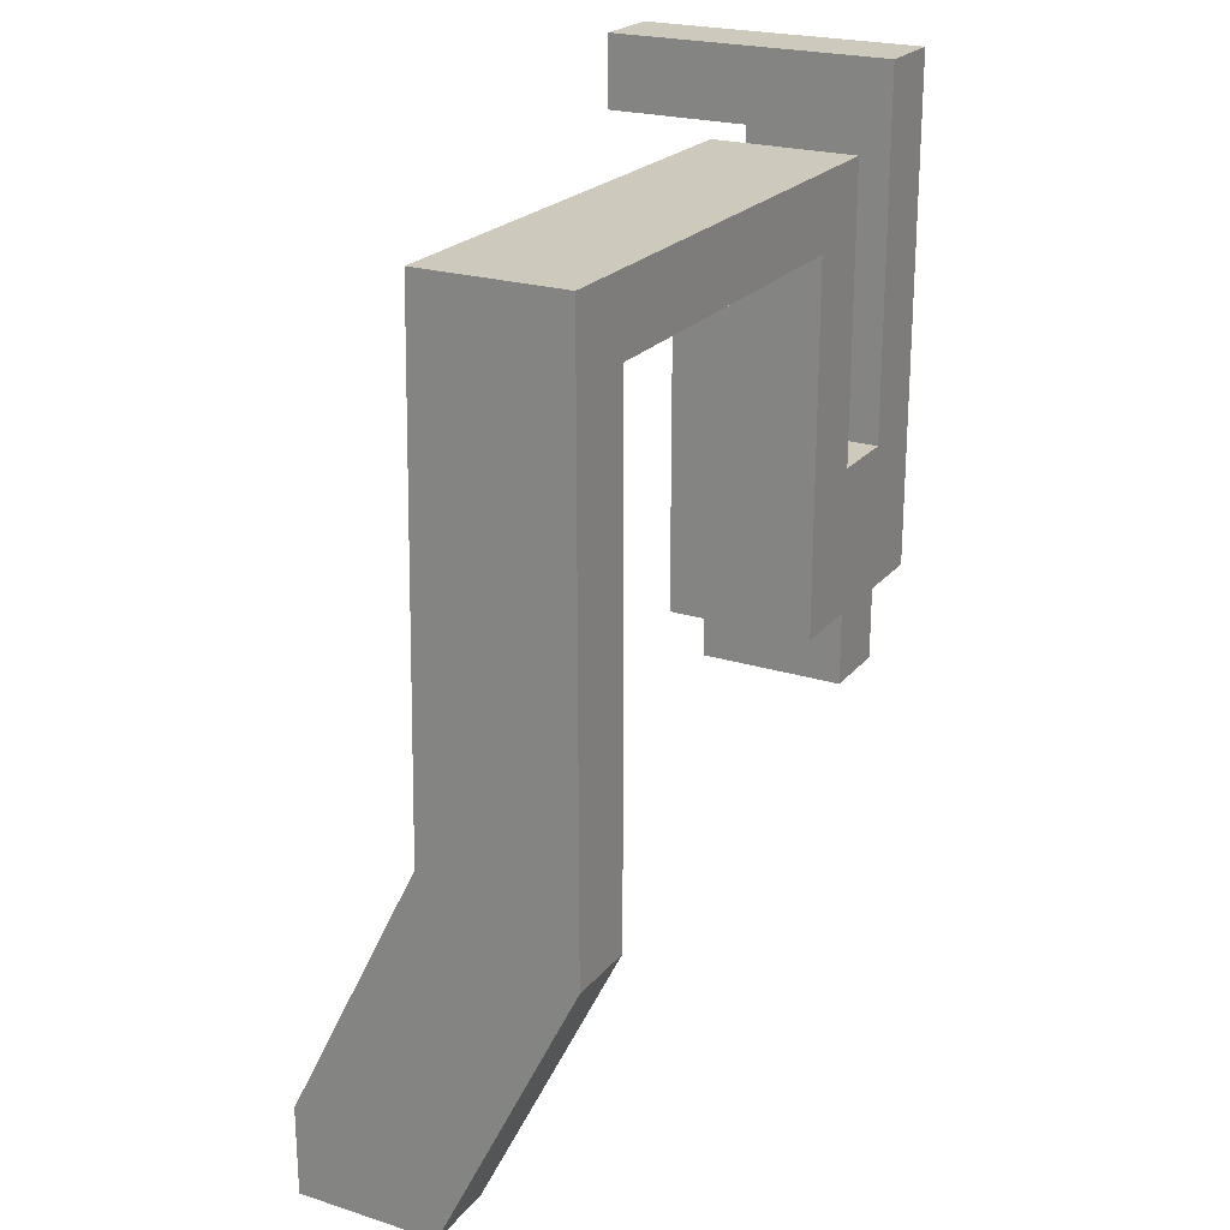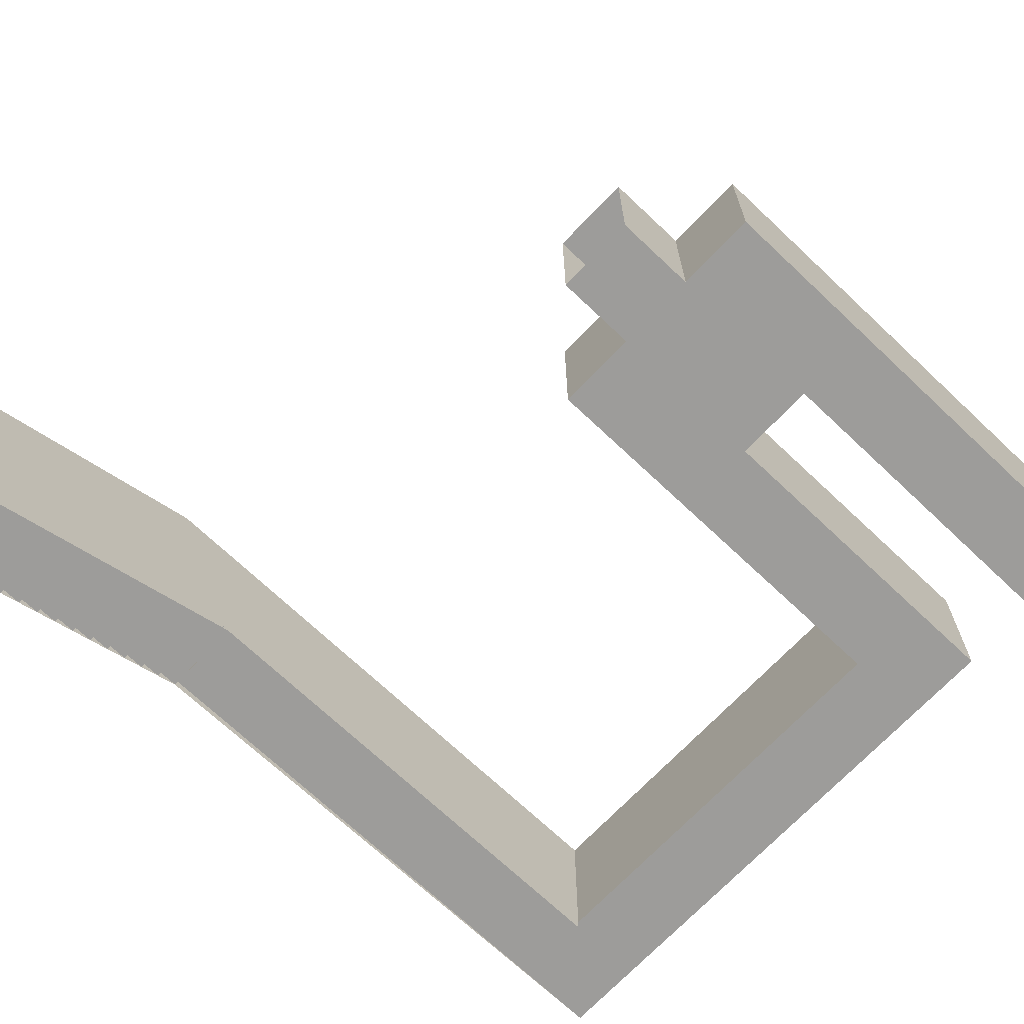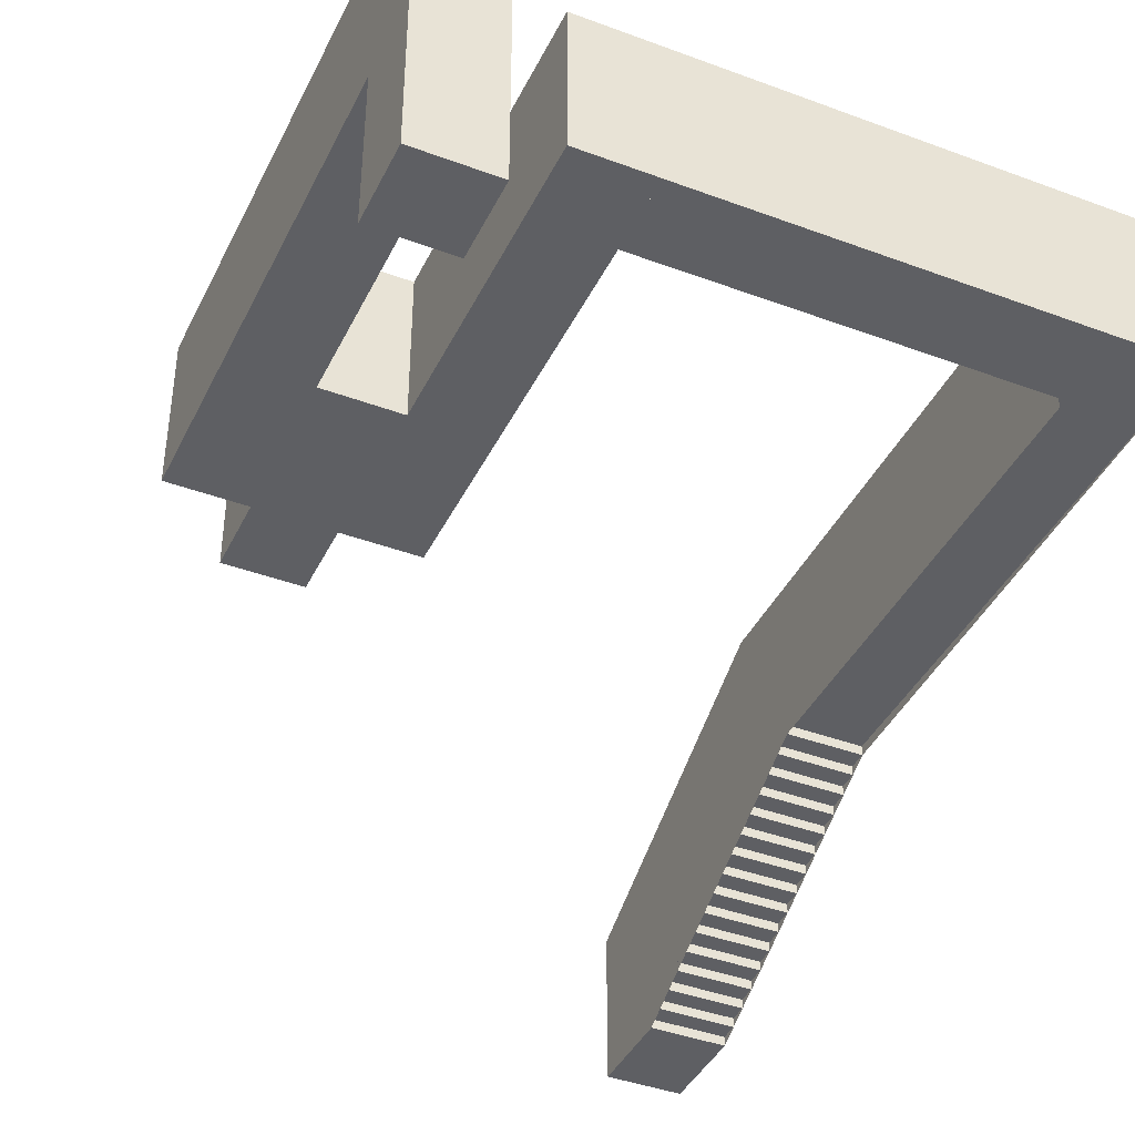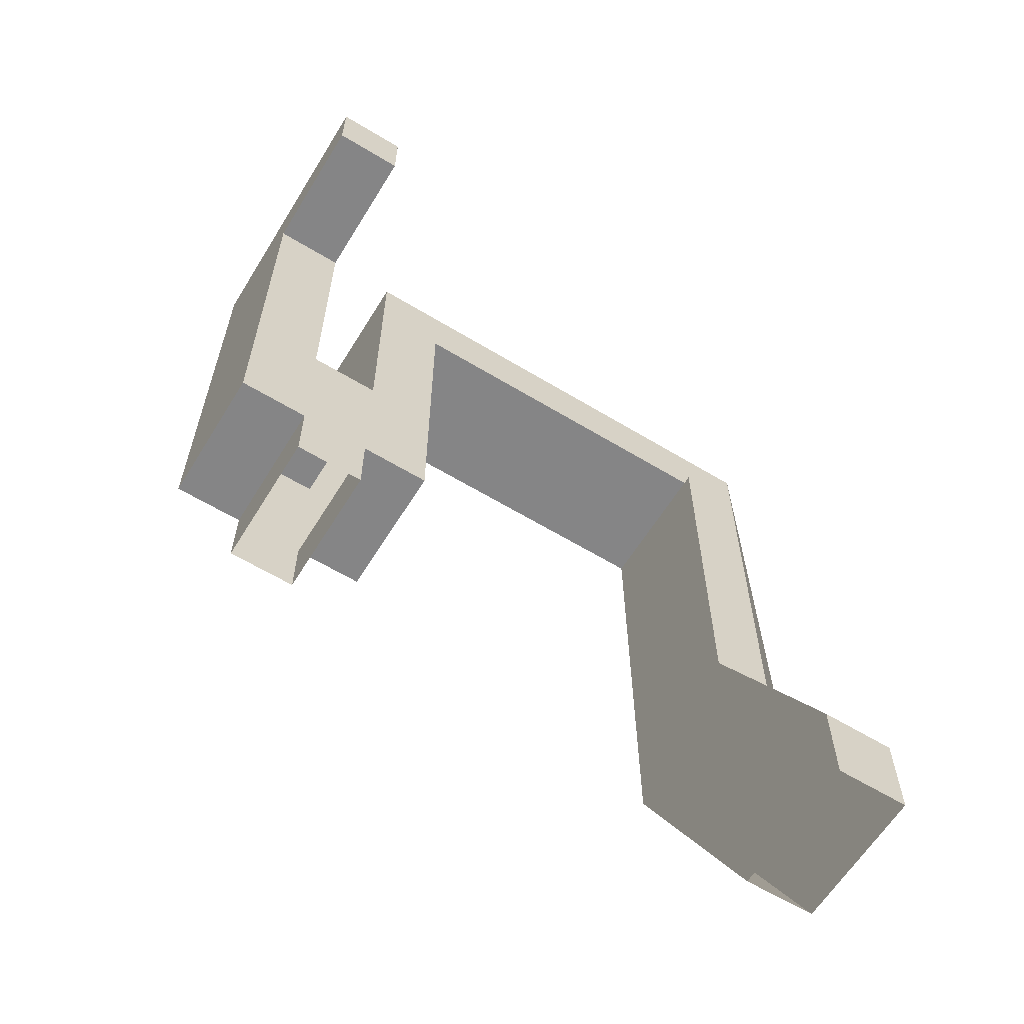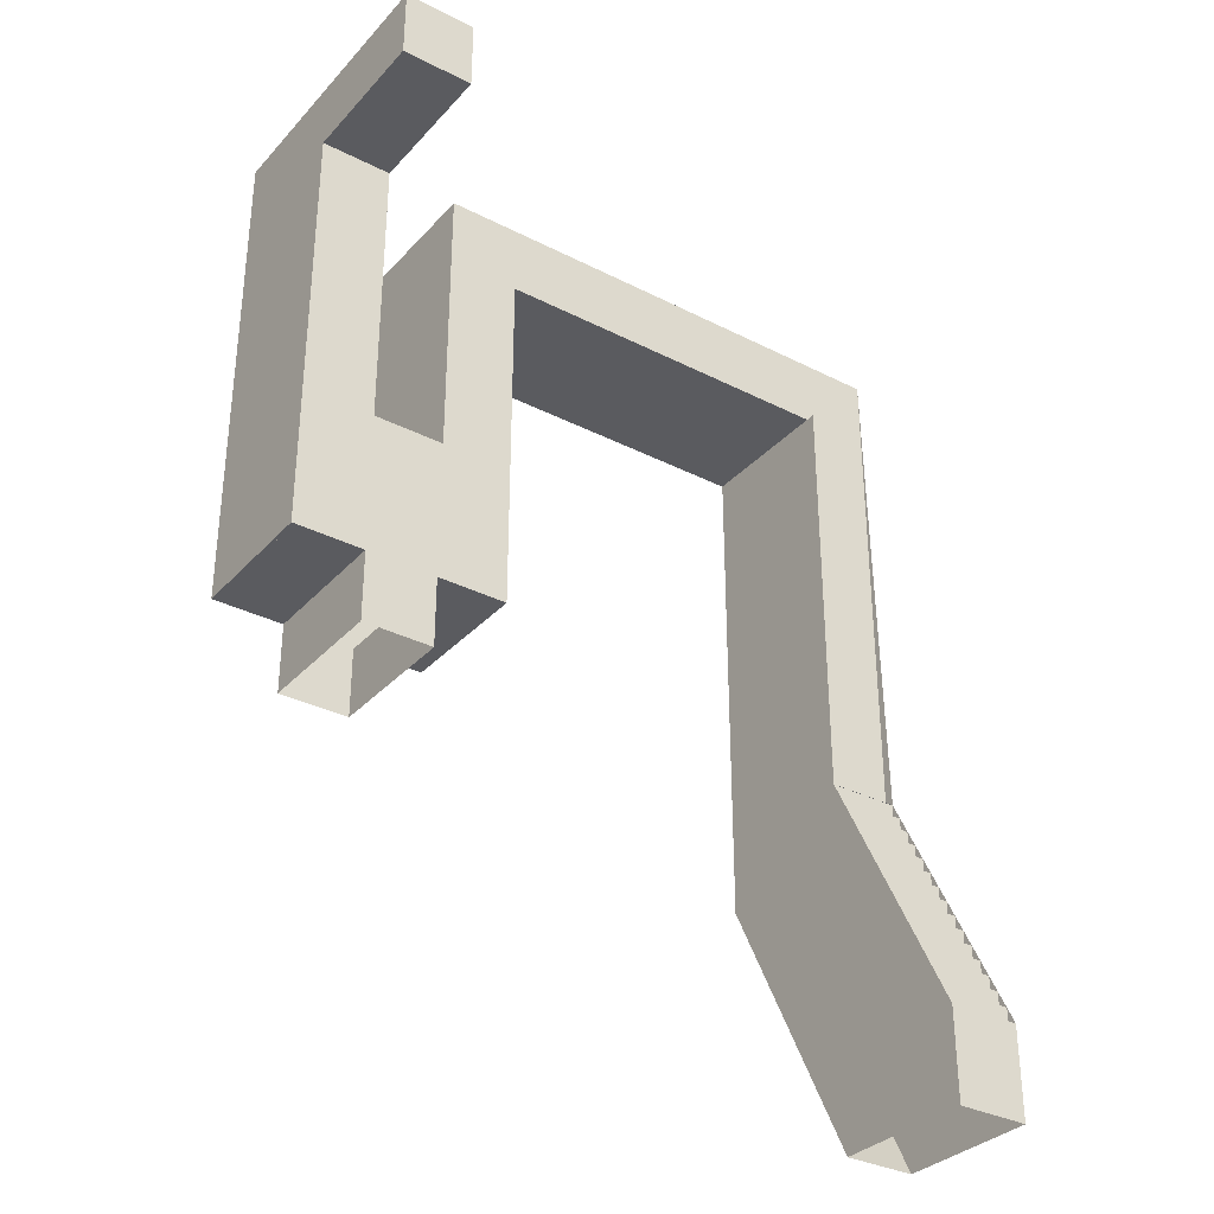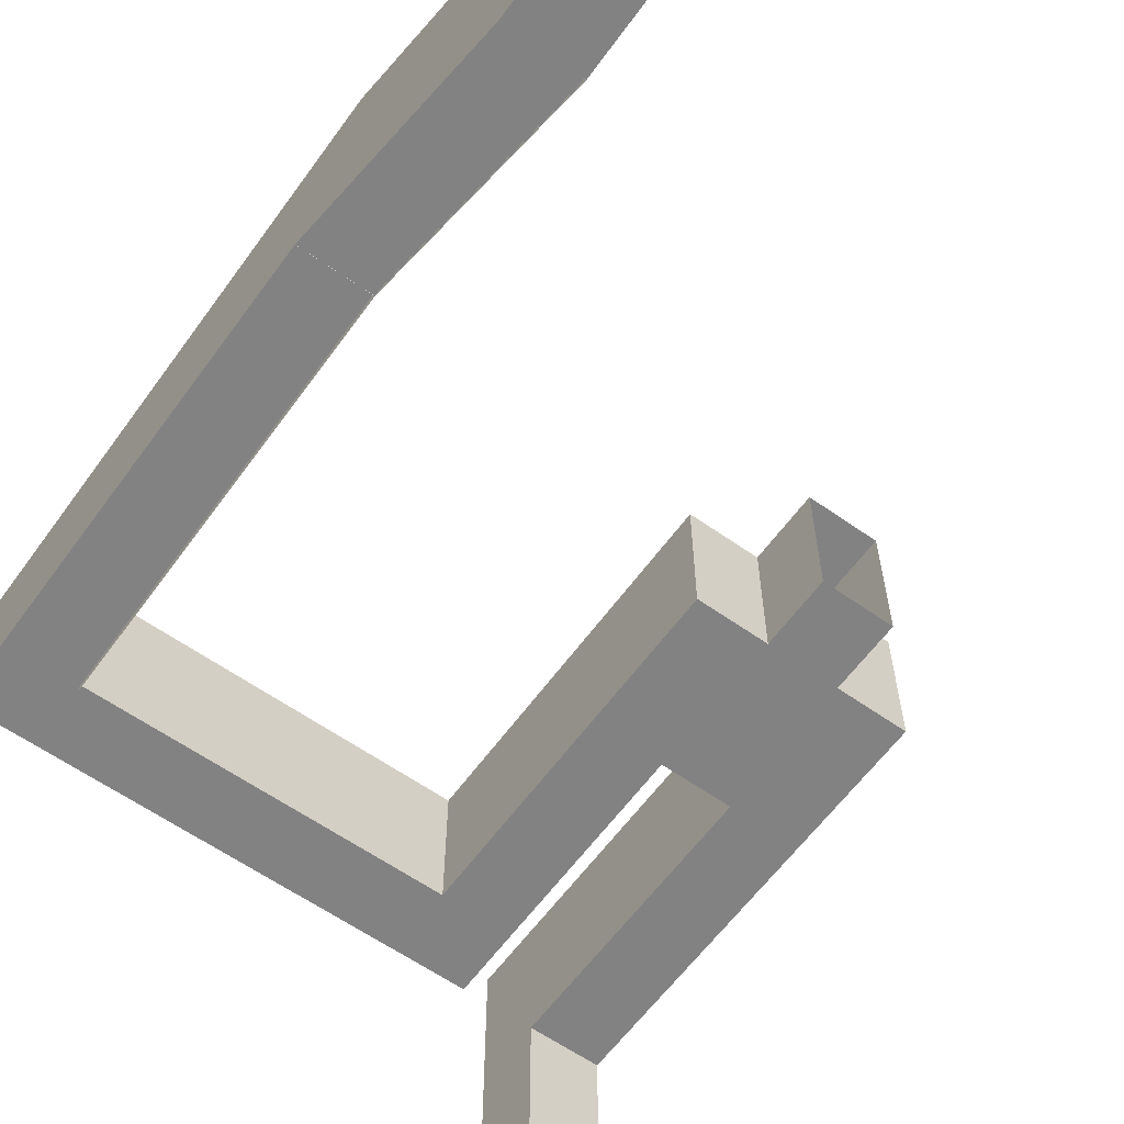
<metadata>
{"format":"obj","ext":"obj","renderer":"f3d","projection":"perspective","resolution":1024,"background":"white","views":[{"elev":22.6,"azim":118.5,"up":"+Z"},{"elev":-70.0,"azim":-133.5,"up":"+Y"},{"elev":-41.0,"azim":-24.4,"up":"+Y"},{"elev":-61.9,"azim":-31.6,"up":"+Z"},{"elev":-33.0,"azim":-35.1,"up":"+Z"},{"elev":-60.8,"azim":144.2,"up":"+Y"}]}
</metadata>
<code>
v  196 0 4
v  196 0 -9.925e-06
v  196 -200 -9.925e-06
v  196 -200 4
v  200 0 4
v  200 -200 4
v  800 0 -200
v  700 0 -200
v  700 -200 -600
v  800 -200 -600
v  800 -312.5 -300
v  700 -312.5 -300
v  700 -300 -300
v  800 -300 -300
v  700 -300 -275
v  800 -300 -275
v  800 -325 -325
v  700 -325 -325
v  700 -312.5 -325
v  800 -312.5 -325
v  800 -362.5 -400
v  700 -362.5 -400
v  700 -350 -400
v  800 -350 -400
v  700 -350 -375
v  800 -350 -375
v  800 -375 -425
v  700 -375 -425
v  700 -362.5 -425
v  800 -362.5 -425
v  800 -400 -600
v  700 -400 -600
v  700 -400 -475
v  800 -400 -475
v  800 -250 -175
v  700 -250 -175
v  700 -237.5 -175
v  800 -237.5 -175
v  700 -237.5 -150
v  800 -237.5 -150
v  200 -200 0
v  -100 -200 0
v  -100 -200 200
v  200 -200 200
v  200 -200 200
v  100 -200 200
v  100 -200 600
v  200 -200 600
v  800 -387.5 -450
v  700 -387.5 -450
v  700 -375 -450
v  800 -375 -450
v  700 -387.5 -475
v  800 -387.5 -475
v  700 -225 -150
v  800 -225 -150
v  700 -225 -125
v  800 -225 -125
v  800 -275 -225
v  700 -275 -225
v  700 -262.5 -225
v  800 -262.5 -225
v  700 -262.5 -200
v  800 -262.5 -200
v  700 -200 500
v  200 -200 500
v  200 -200 600
v  700 -200 600
v  700 -250 -200
v  800 -250 -200
v  700 -212.5 -125
v  800 -212.5 -125
v  700 -212.5 -100
v  800 -212.5 -100
v  700 -287.5 -275
v  800 -287.5 -275
v  700 -287.5 -250
v  800 -287.5 -250
v  700 -337.5 -375
v  800 -337.5 -375
v  700 -337.5 -350
v  800 -337.5 -350
v  800 -213 -100
v  700 -213 -100
v  700 -200 -100
v  800 -200 -100
v  700 -200 600
v  800 -200 600
v  100 -7e-05 0
v  0.0009924 -7e-05 0
v  0.0009924 -7e-05 -100
v  100 -7e-05 -100
v  700 -275 -250
v  800 -275 -250
v  700 -325 -350
v  800 -325 -350
v  796 0 596
v  800 0 596
v  800 -200 596
v  796 -200 596
v  796 0 600
v  796 -200 600
v  -3.71e-06 -200 200
v  -100 -200 200
v  -100 -200 600
v  -3.71e-06 -200 600
v  -96 0 4
v  -100 0 4
v  -100 -200 4
v  -96 -200 4
v  -96 0 -2.437e-05
v  -96 -200 -2.437e-05
v  104 0 596
v  104 0 600
v  104 -200 600
v  104 -200 596
v  100 0 596
v  100 -200 596
v  0 -400 600
v  -100 -400 600
v  -100 -400 700
v  0 -400 700
v  100 -200 -100
v  0.001 -200 -100
v  0.001 -200 0
v  100 -200 0
v  700 -7e-05 600
v  200 -7e-05 600
v  200 -7e-05 500
v  700 -7e-05 500
v  200 -7e-05 200
v  -100 -7e-05 200
v  -100 -7e-05 0
v  200 -7e-05 0
v  -1.134e-05 -1.08e-05 700
v  -100 -1.08e-05 700
v  -100 -1.08e-05 200
v  -1.134e-05 -1.08e-05 200
v  800 -9.154e-06 600
v  700 -9.154e-06 600
v  700 -9.154e-06 -200
v  800 -9.154e-06 -200
v  200 0 600
v  100 0 600
v  100 0 200
v  200 0 200
v  100 -200 0
v  200 -200 0
v  200 0 0
v  100 0 0
v  100 -200 -100
v  100 0 -100
v  800 -400 -600
v  800 -200 -600
v  800 -213 -100
v  800 -200 600
v  800 0 600
v  800 0 -200
v  -100 -200 0
v  0 -200 0
v  0 0 0
v  -100 0 0
v  0 -200 -100
v  0 0 -100
v  700 -200 -600
v  700 -400 -600
v  800 -213 -100
v  800 0 -200
v  700 0 -200
v  700 -213 -100
v  -100 -400 600
v  -3.71e-06 -400 600
v  200 -200 500
v  700 -200 500
v  700 0 500
v  200 0 500
v  200 -200 0
v  200 -200 500
v  200 0 500
v  200 0 0
v  -100 -200 600
v  -100 0 600
v  100 -200 200
v  0 -200 200
v  0 0 200
v  100 0 200
v  100 -200 600
v  100 0 600
v  0 -200 600
v  0 0 600
v  -100 -400 700
v  -100 -400 600
v  -100 0 700
v  0 -400 600
v  0 -400 700
v  0 0 700
v  0 0 600
v  -100 -400 700
v  -100 0 700
v  800 -200 600
v  100 -200 600
v  100 0 600
v  800 0 600
v  700 0 500
v  700 -213 500
v  700 0 -200
f 1 2 3
f 1 3 4
f 5 1 4
f 5 4 6
f 7 8 9
f 7 9 10
f 11 12 13
f 11 13 14
f 14 13 15
f 14 15 16
f 17 18 19
f 17 19 20
f 20 19 12
f 20 12 11
f 21 22 23
f 21 23 24
f 24 23 25
f 24 25 26
f 27 28 29
f 27 29 30
f 30 29 22
f 30 22 21
f 31 32 33
f 31 33 34
f 35 36 37
f 35 37 38
f 38 37 39
f 38 39 40
f 41 42 43
f 41 43 44
f 45 46 47
f 45 47 48
f 49 50 51
f 49 51 52
f 52 51 28
f 52 28 27
f 34 33 53
f 34 53 54
f 54 53 50
f 54 50 49
f 40 39 55
f 40 55 56
f 56 55 57
f 56 57 58
f 59 60 61
f 59 61 62
f 62 61 63
f 62 63 64
f 65 66 67
f 65 67 68
f 64 63 69
f 64 69 70
f 70 69 36
f 70 36 35
f 58 57 71
f 58 71 72
f 72 71 73
f 72 73 74
f 16 15 75
f 16 75 76
f 76 75 77
f 76 77 78
f 26 25 79
f 26 79 80
f 80 79 81
f 80 81 82
f 83 84 85
f 83 85 86
f 86 85 87
f 86 87 88
f 89 90 91
f 89 91 92
f 78 77 93
f 78 93 94
f 94 93 60
f 94 60 59
f 82 81 95
f 82 95 96
f 96 95 18
f 96 18 17
f 97 98 99
f 97 99 100
f 101 97 100
f 101 100 102
f 103 104 105
f 103 105 106
f 107 108 109
f 107 109 110
f 111 107 110
f 111 110 112
f 45 46 47
f 45 47 48
f 65 66 67
f 65 67 68
f 83 84 85
f 83 85 86
f 86 85 87
f 86 87 88
f 113 114 115
f 113 115 116
f 117 113 116
f 117 116 118
f 119 120 121
f 119 121 122
f 41 42 43
f 41 43 44
f 123 124 125
f 123 125 126
f 127 128 129
f 127 129 130
f 131 132 133
f 131 133 134
f 135 136 137
f 135 137 138
f 139 140 141
f 139 141 142
f 143 144 145
f 143 145 146
f 147 148 149
f 147 149 150
f 151 147 150
f 151 150 152
f 153 34 154
f 155 156 157
f 155 157 158
f 159 160 161
f 159 161 162
f 160 163 164
f 160 164 161
f 165 33 166
f 34 167 168
f 34 168 154
f 165 169 170
f 165 170 33
f 171 172 106
f 171 106 105
f 173 174 175
f 173 175 176
f 177 178 179
f 177 179 180
f 181 159 162
f 181 162 182
f 183 184 185
f 183 185 186
f 187 183 186
f 187 186 188
f 184 189 190
f 184 190 185
f 191 192 182
f 191 182 193
f 194 195 196
f 194 196 197
f 195 198 199
f 195 199 196
f 200 201 202
f 200 202 203
f 204 205 170
f 204 170 206

</code>
